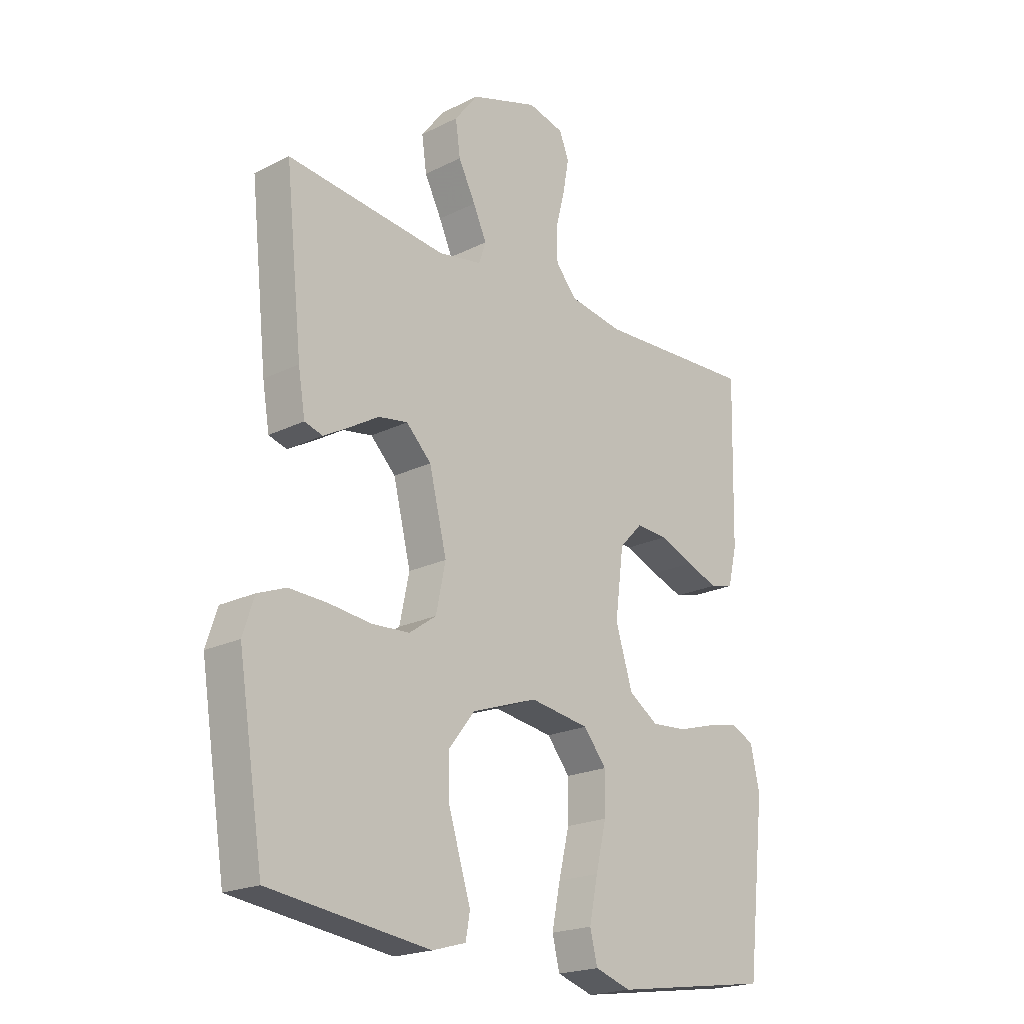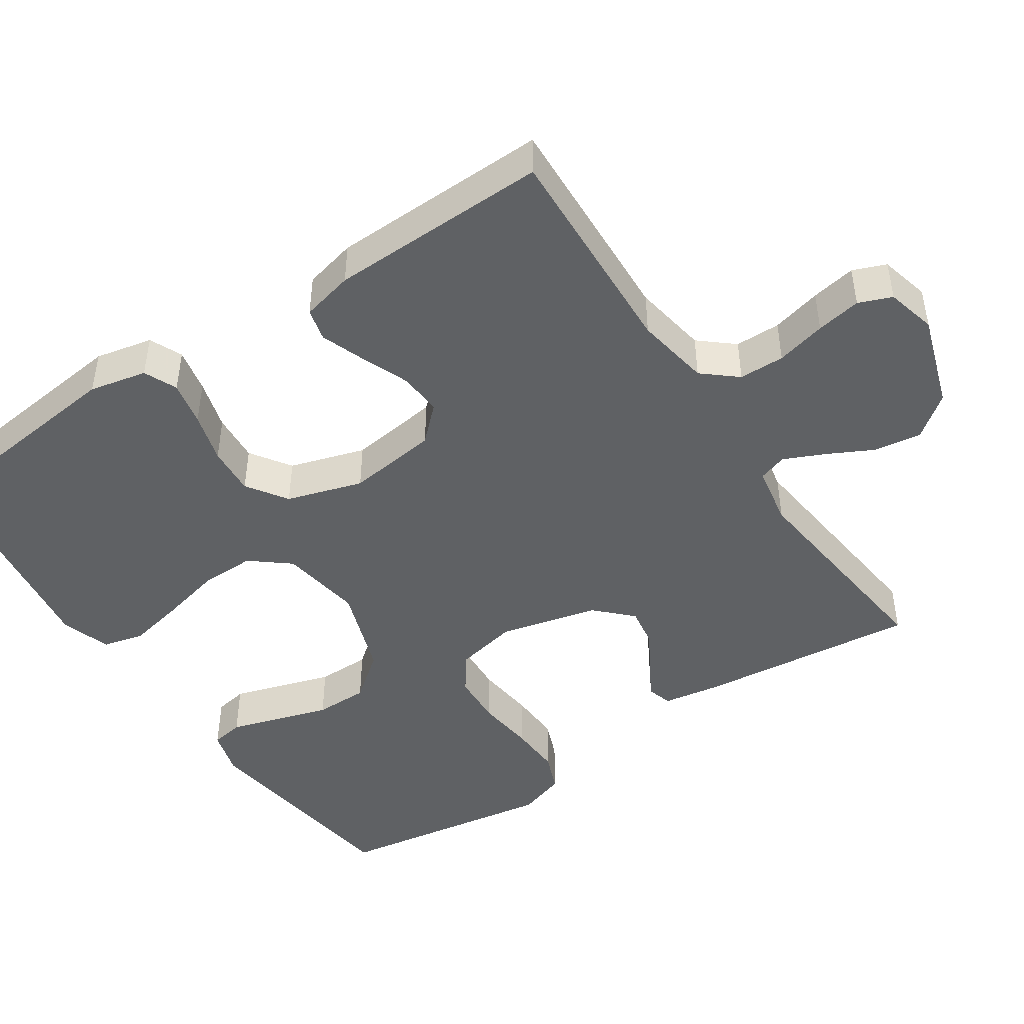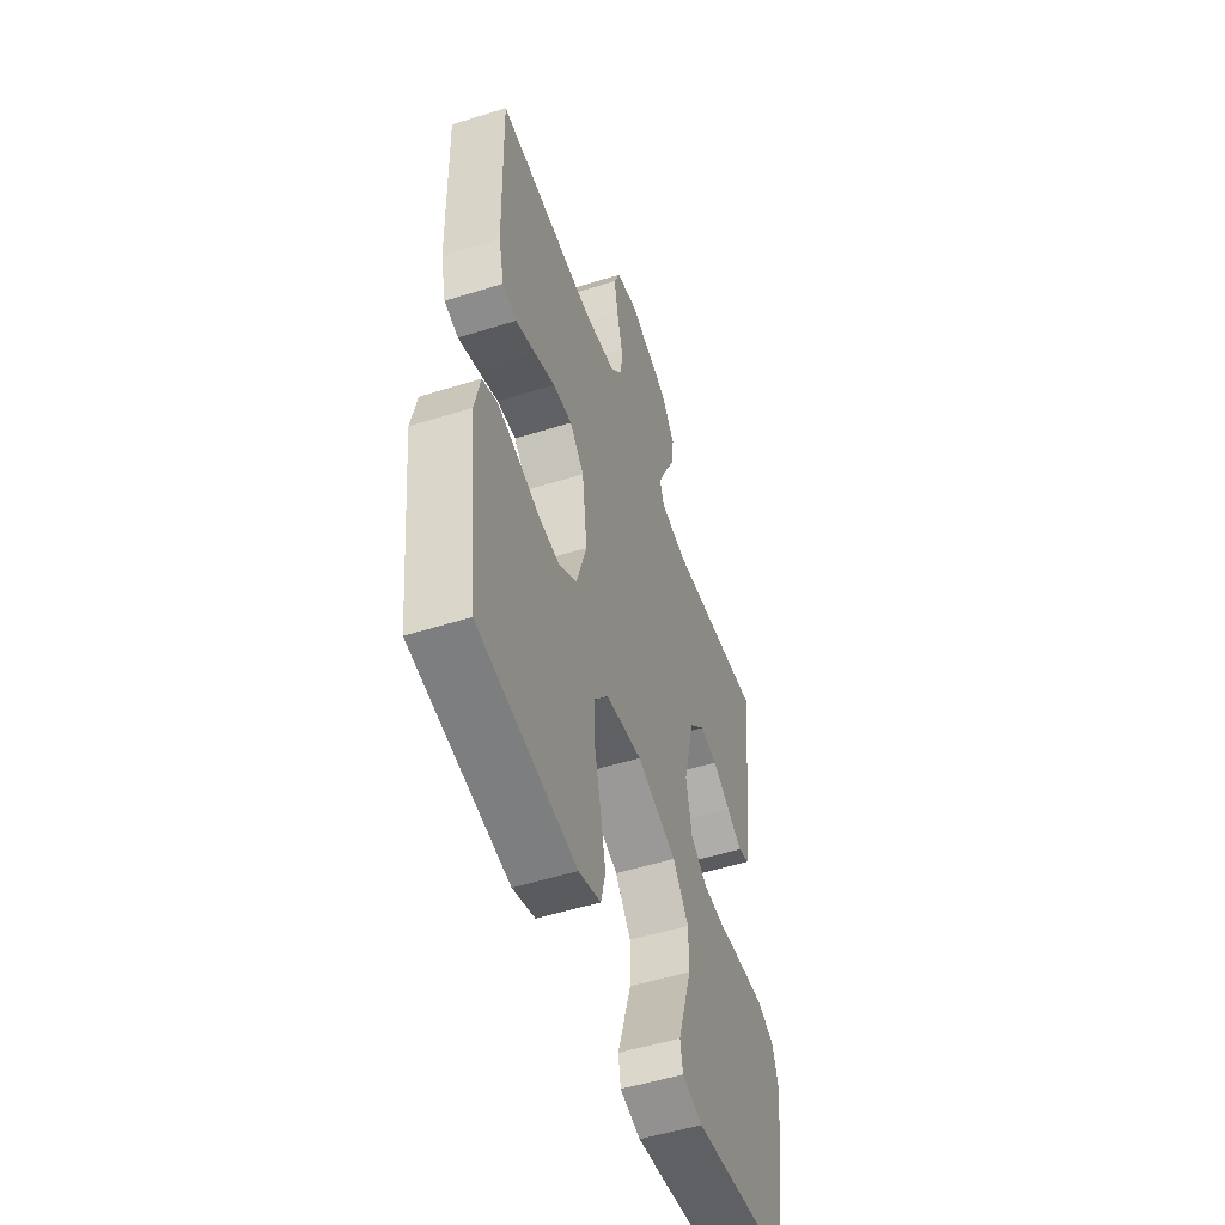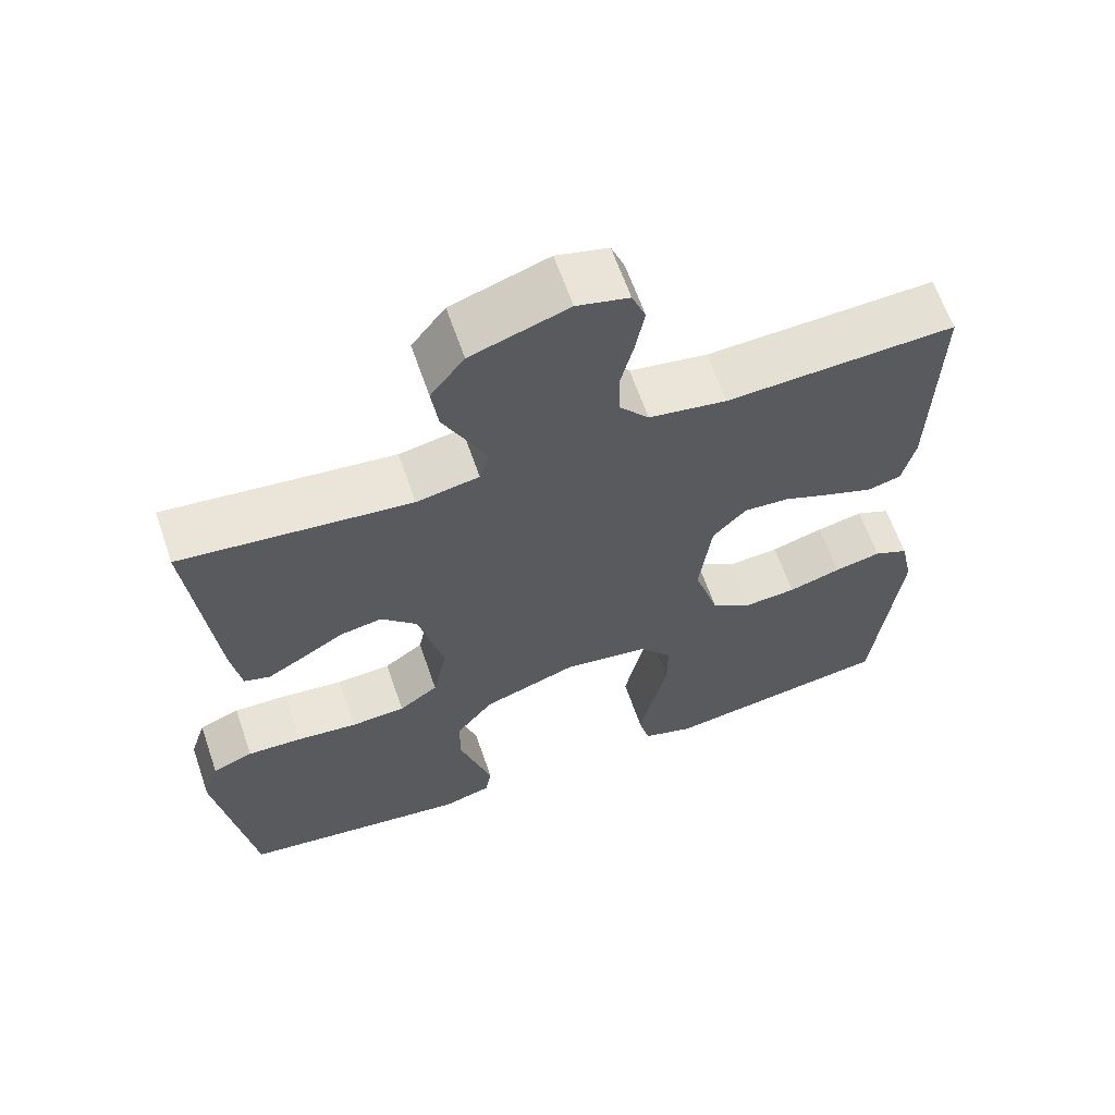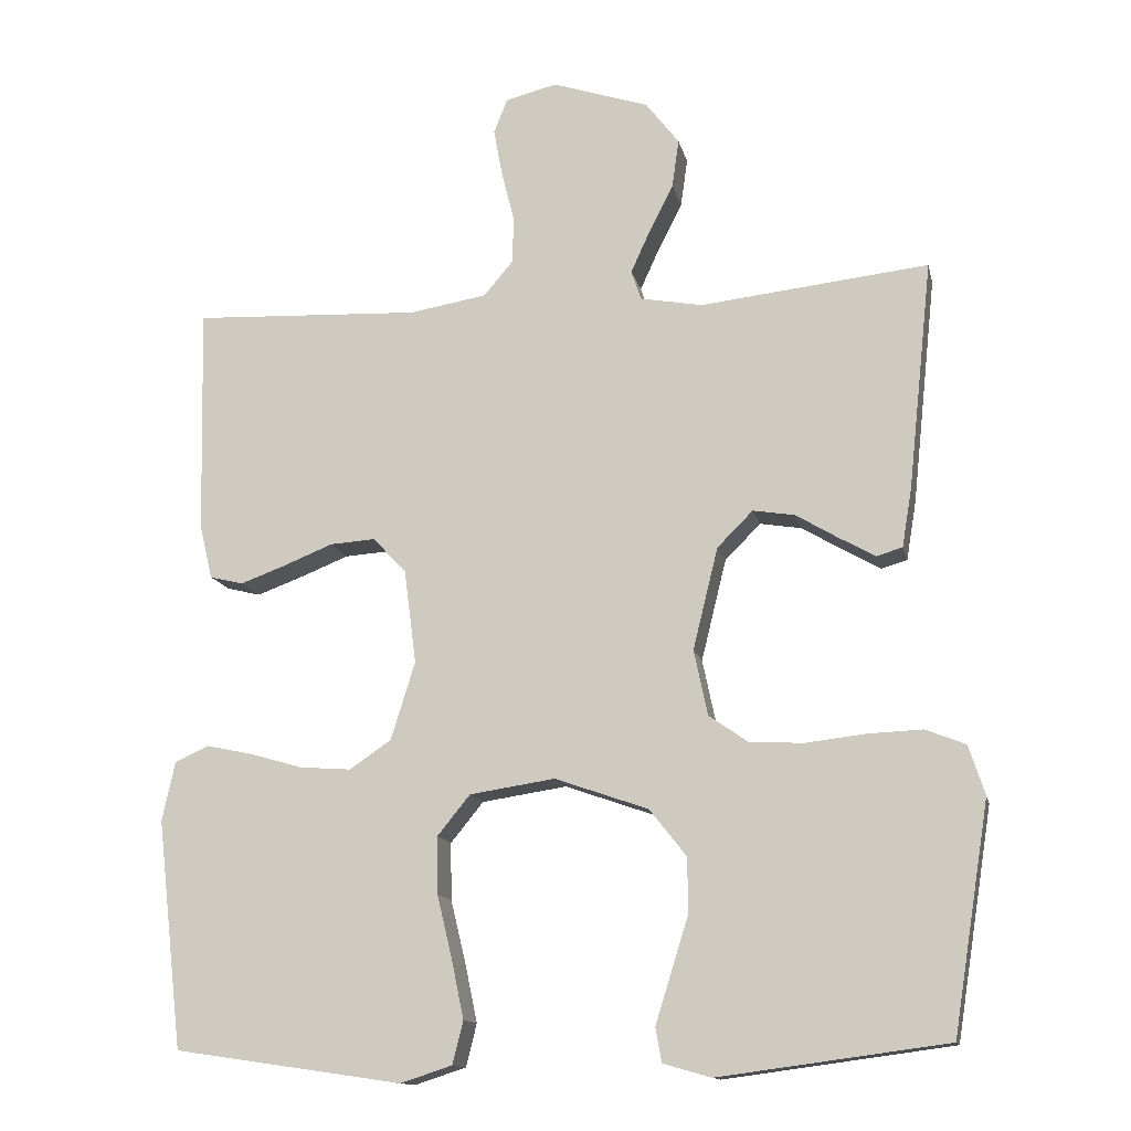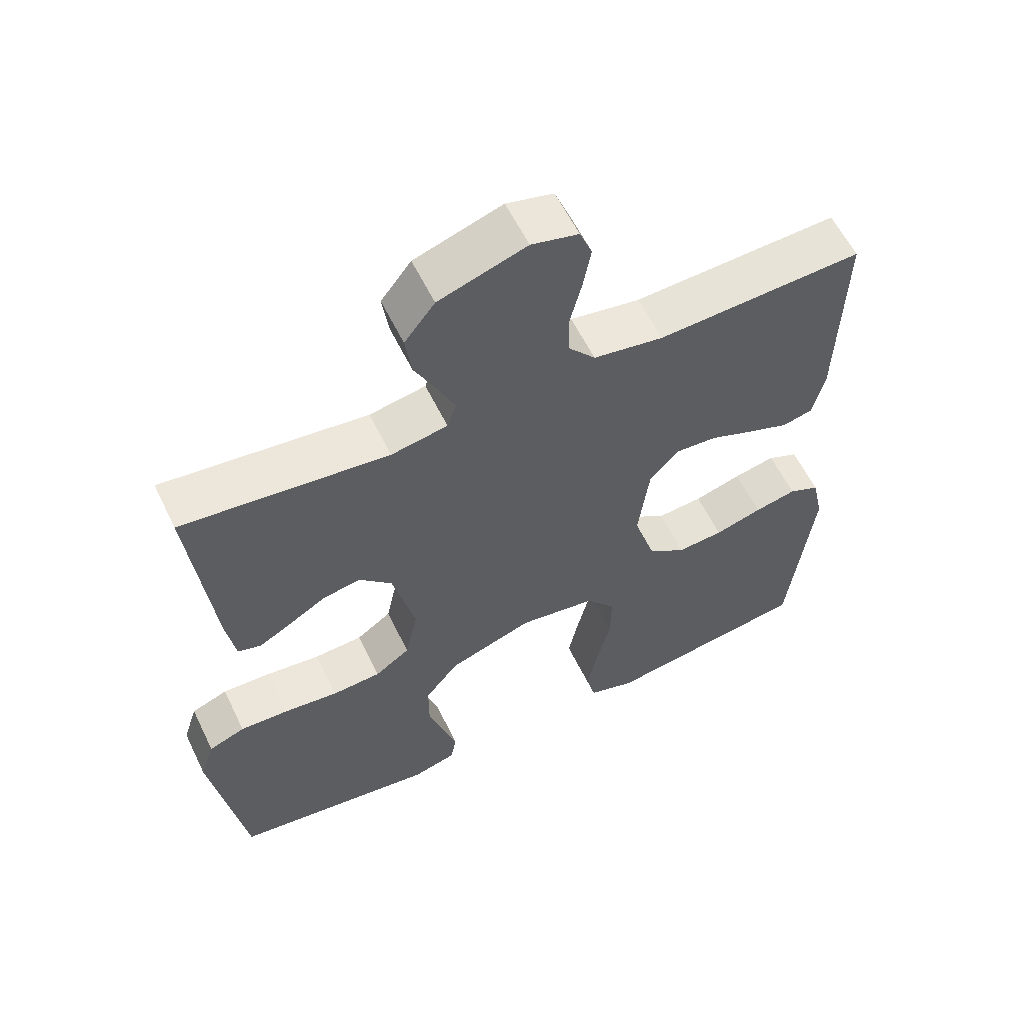
<metadata>
{"format":"obj","ext":"obj","renderer":"f3d","projection":"perspective","resolution":1024,"background":"white","views":[{"elev":-20.7,"azim":132.0,"up":"+Z"},{"elev":-46.1,"azim":-56.2,"up":"+Y"},{"elev":-51.7,"azim":-71.2,"up":"+Z"},{"elev":63.2,"azim":161.0,"up":"+Z"},{"elev":-13.5,"azim":12.2,"up":"+Z"},{"elev":59.0,"azim":154.2,"up":"+Z"}]}
</metadata>
<code>
v 0.5 0.07 0.5
v 0.468 0.07 0.2
v 0.455 0.07 0.122
v 0.421 0.07 0.112
v 0.373 0.07 0.139
v 0.318 0.07 0.172
v 0.263 0.07 0.181
v 0.216 0.07 0.134
v 0.183 0.07 0
v 0.201 0.07 -0.086
v 0.252 0.07 -0.122
v 0.323 0.07 -0.126
v 0.402 0.07 -0.117
v 0.474 0.07 -0.114
v 0.527 0.07 -0.135
v 0.548 0.07 -0.2
v 0.5 0.07 -0.5
v 0.2 0.07 -0.54
v 0.137 0.07 -0.522
v 0.129 0.07 -0.477
v 0.149 0.07 -0.413
v 0.172 0.07 -0.339
v 0.172 0.07 -0.266
v 0.123 0.07 -0.204
v 0 0.07 -0.161
v -0.112 0.07 -0.178
v -0.155 0.07 -0.231
v -0.154 0.07 -0.306
v -0.134 0.07 -0.389
v -0.118 0.07 -0.466
v -0.132 0.07 -0.522
v -0.2 0.07 -0.544
v -0.5 0.07 -0.5
v -0.534 0.07 -0.2
v -0.517 0.07 -0.122
v -0.472 0.07 -0.102
v -0.411 0.07 -0.115
v -0.342 0.07 -0.135
v -0.275 0.07 -0.14
v -0.22 0.07 -0.103
v -0.188 0.07 0
v -0.204 0.07 0.124
v -0.248 0.07 0.17
v -0.307 0.07 0.166
v -0.372 0.07 0.14
v -0.432 0.07 0.118
v -0.476 0.07 0.129
v -0.493 0.07 0.2
v -0.5 0.07 0.5
v -0.2 0.07 0.486
v -0.098 0.07 0.503
v -0.059 0.07 0.549
v -0.058 0.07 0.611
v -0.075 0.07 0.679
v -0.086 0.07 0.74
v -0.068 0.07 0.785
v 0 0.07 0.802
v 0.127 0.07 0.76
v 0.171 0.07 0.703
v 0.162 0.07 0.639
v 0.13 0.07 0.576
v 0.105 0.07 0.521
v 0.118 0.07 0.482
v 0.2 0.07 0.467
v 0.5 0 0.5
v 0.468 0 0.2
v 0.455 0 0.122
v 0.421 0 0.112
v 0.373 0 0.139
v 0.318 0 0.172
v 0.263 0 0.181
v 0.216 0 0.134
v 0.183 0 0
v 0.201 0 -0.086
v 0.252 0 -0.122
v 0.323 0 -0.126
v 0.402 0 -0.117
v 0.474 0 -0.114
v 0.527 0 -0.135
v 0.548 0 -0.2
v 0.5 0 -0.5
v 0.2 0 -0.54
v 0.137 0 -0.522
v 0.129 0 -0.477
v 0.149 0 -0.413
v 0.172 0 -0.339
v 0.172 0 -0.266
v 0.123 0 -0.204
v 0 0 -0.161
v -0.112 0 -0.178
v -0.155 0 -0.231
v -0.154 0 -0.306
v -0.134 0 -0.389
v -0.118 0 -0.466
v -0.132 0 -0.522
v -0.2 0 -0.544
v -0.5 0 -0.5
v -0.534 0 -0.2
v -0.517 0 -0.122
v -0.472 0 -0.102
v -0.411 0 -0.115
v -0.342 0 -0.135
v -0.275 0 -0.14
v -0.22 0 -0.103
v -0.188 0 0
v -0.204 0 0.124
v -0.248 0 0.17
v -0.307 0 0.166
v -0.372 0 0.14
v -0.432 0 0.118
v -0.476 0 0.129
v -0.493 0 0.2
v -0.5 0 0.5
v -0.2 0 0.486
v -0.098 0 0.503
v -0.059 0 0.549
v -0.058 0 0.611
v -0.075 0 0.679
v -0.086 0 0.74
v -0.068 0 0.785
v 0 0 0.802
v 0.127 0 0.76
v 0.171 0 0.703
v 0.162 0 0.639
v 0.13 0 0.576
v 0.105 0 0.521
v 0.118 0 0.482
v 0.2 0 0.467
f 58 59 60 61
f 58 61 62
f 57 58 62
f 56 57 62 63
f 53 54 55 56
f 47 48 49 50
f 47 50 51
f 44 45 46 47
f 44 47 51
f 43 44 51 52
f 35 36 37 38
f 35 38 39
f 34 35 39
f 33 34 39
f 32 33 39 40
f 28 29 30 31
f 28 31 32 40
f 18 19 20 21
f 18 21 22
f 17 18 22 23
f 12 13 14 15
f 12 15 16 17
f 3 4 5 6
f 1 2 3 6
f 64 1 6 7
f 63 64 7 8
f 53 56 63 8
f 52 53 8 9
f 42 43 52 9
f 41 42 9 10
f 27 28 40 41
f 26 27 41
f 25 26 41 10
f 24 25 10 11
f 17 23 24
f 11 12 17 24
f 125 124 123 122
f 126 125 122
f 126 122 121
f 127 126 121 120
f 120 119 118 117
f 114 113 112 111
f 115 114 111
f 111 110 109 108
f 115 111 108
f 116 115 108 107
f 102 101 100 99
f 103 102 99
f 103 99 98
f 103 98 97
f 104 103 97 96
f 95 94 93 92
f 104 96 95 92
f 85 84 83 82
f 86 85 82
f 87 86 82 81
f 79 78 77 76
f 81 80 79 76
f 70 69 68 67
f 70 67 66 65
f 71 70 65 128
f 72 71 128 127
f 72 127 120 117
f 73 72 117 116
f 73 116 107 106
f 74 73 106 105
f 105 104 92 91
f 105 91 90
f 74 105 90 89
f 75 74 89 88
f 88 87 81
f 88 81 76 75
f 1 65 66 2
f 2 66 67 3
f 3 67 68 4
f 4 68 69 5
f 5 69 70 6
f 6 70 71 7
f 7 71 72 8
f 8 72 73 9
f 9 73 74 10
f 10 74 75 11
f 11 75 76 12
f 12 76 77 13
f 13 77 78 14
f 14 78 79 15
f 15 79 80 16
f 16 80 81 17
f 17 81 82 18
f 18 82 83 19
f 19 83 84 20
f 20 84 85 21
f 21 85 86 22
f 22 86 87 23
f 23 87 88 24
f 24 88 89 25
f 25 89 90 26
f 26 90 91 27
f 27 91 92 28
f 28 92 93 29
f 29 93 94 30
f 30 94 95 31
f 31 95 96 32
f 32 96 97 33
f 33 97 98 34
f 34 98 99 35
f 35 99 100 36
f 36 100 101 37
f 37 101 102 38
f 38 102 103 39
f 39 103 104 40
f 40 104 105 41
f 41 105 106 42
f 42 106 107 43
f 43 107 108 44
f 44 108 109 45
f 45 109 110 46
f 46 110 111 47
f 47 111 112 48
f 48 112 113 49
f 49 113 114 50
f 50 114 115 51
f 51 115 116 52
f 52 116 117 53
f 53 117 118 54
f 54 118 119 55
f 55 119 120 56
f 56 120 121 57
f 57 121 122 58
f 58 122 123 59
f 59 123 124 60
f 60 124 125 61
f 61 125 126 62
f 62 126 127 63
f 63 127 128 64
f 64 128 65 1

</code>
